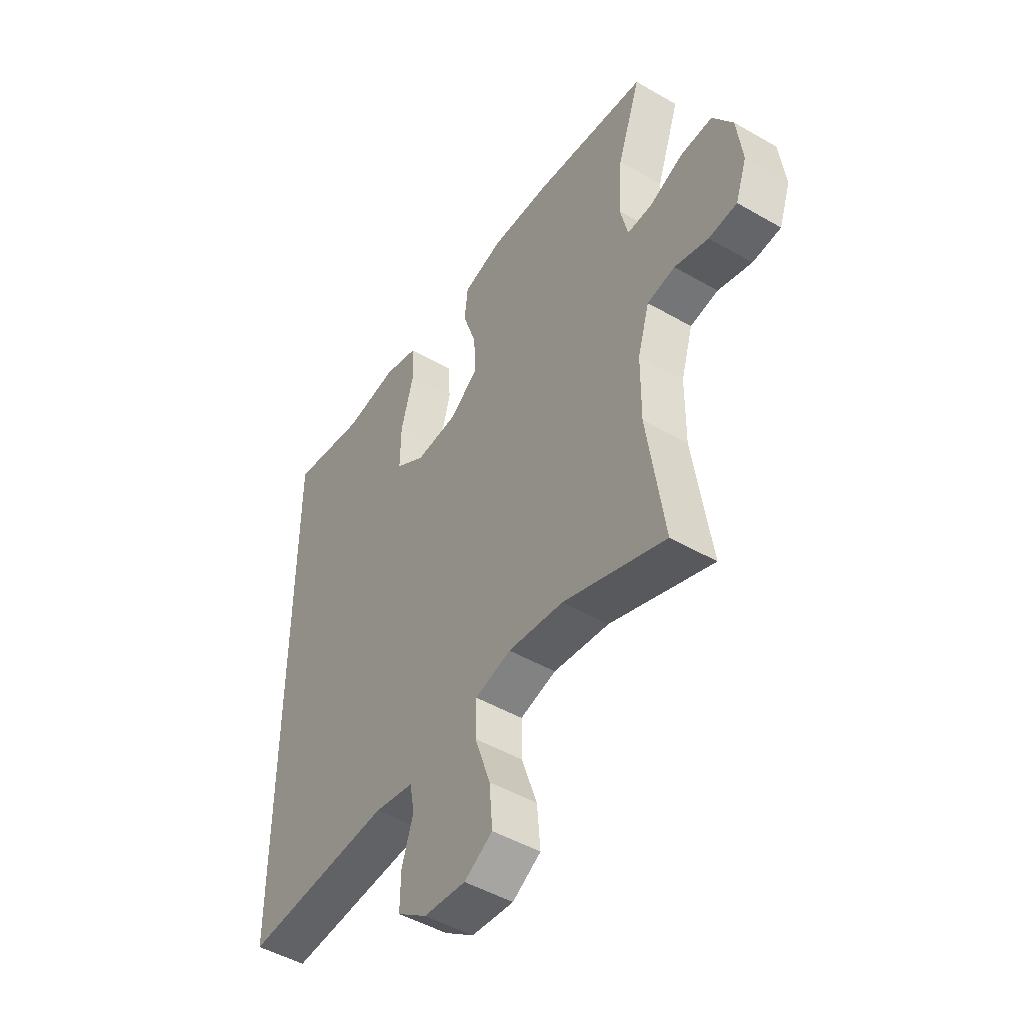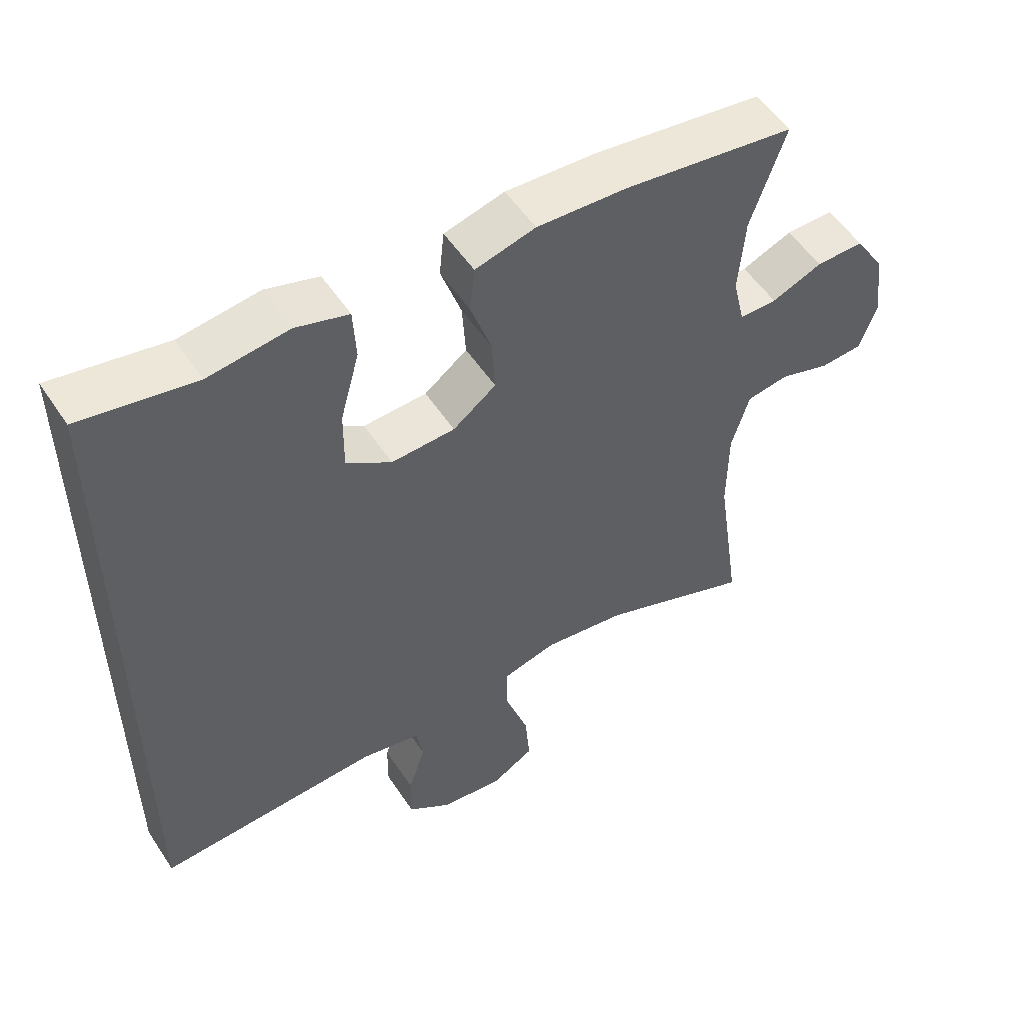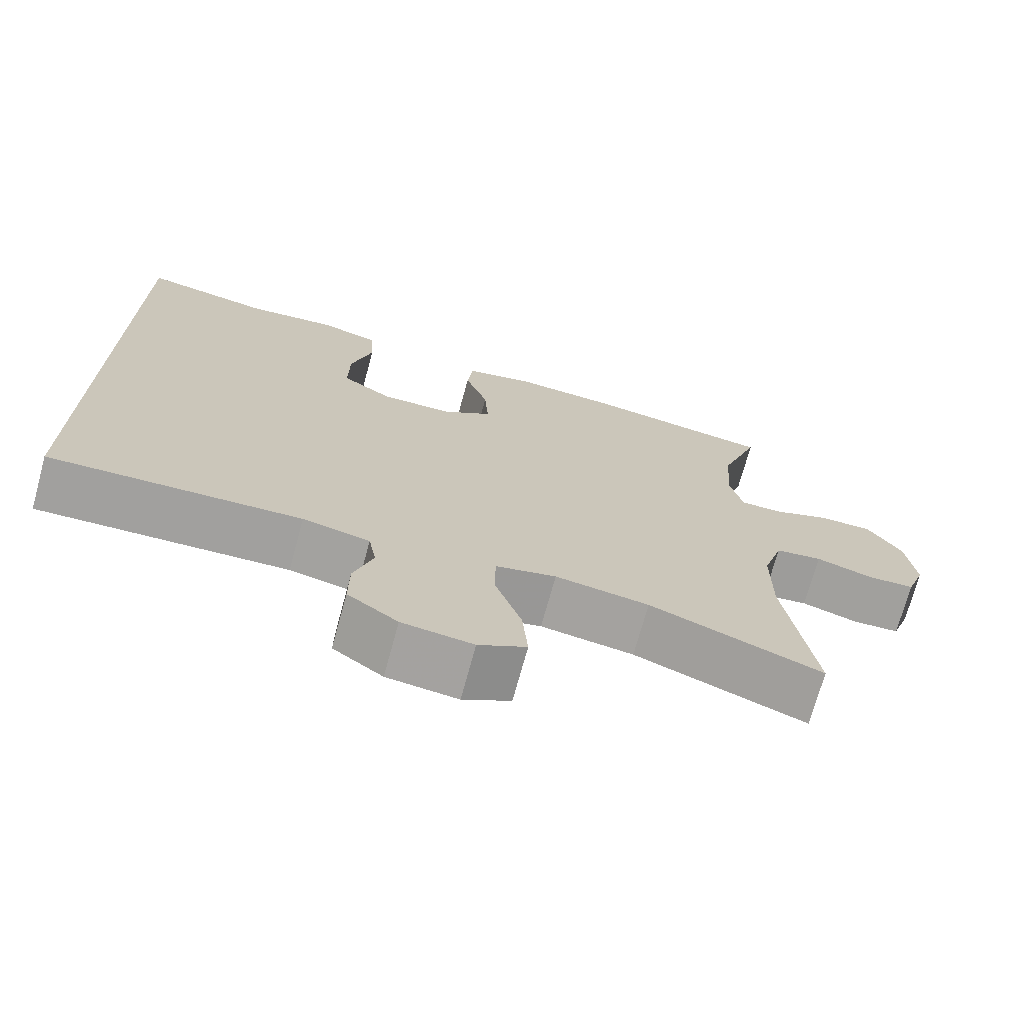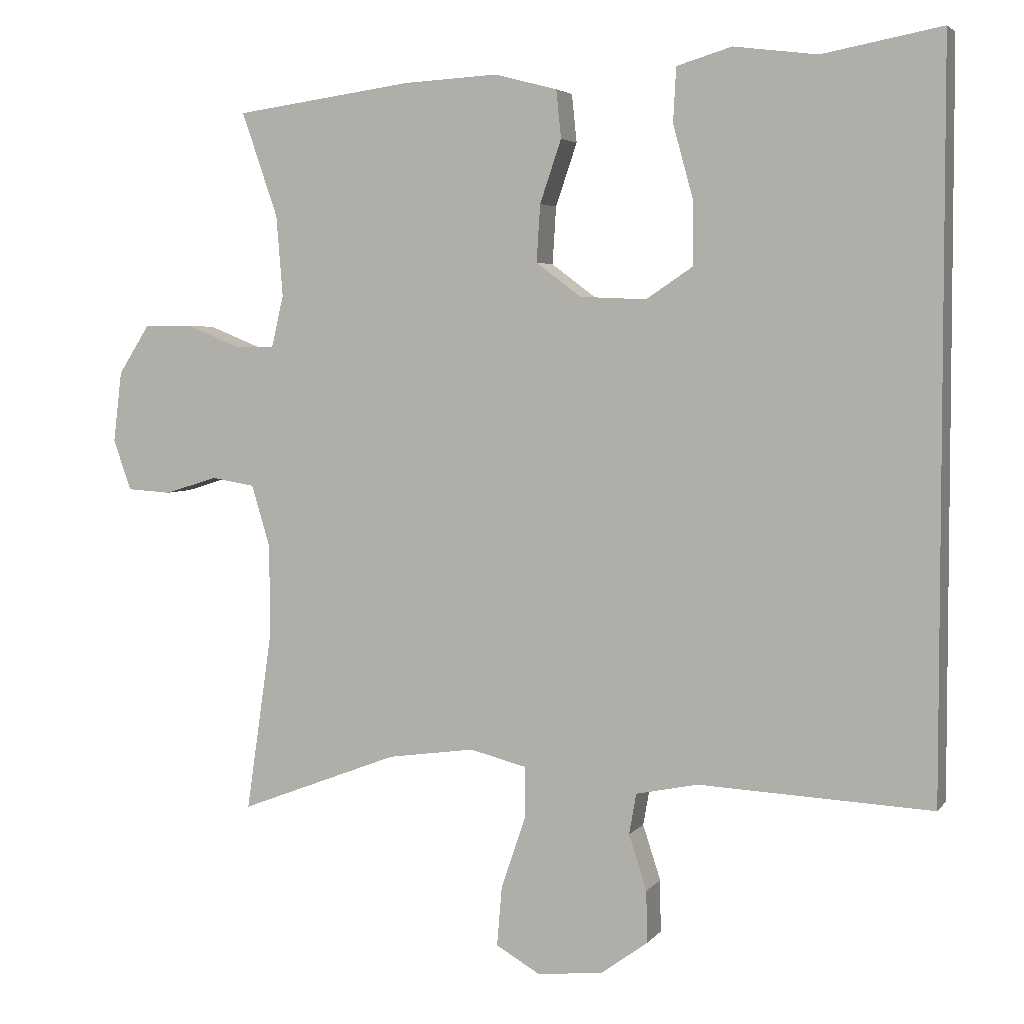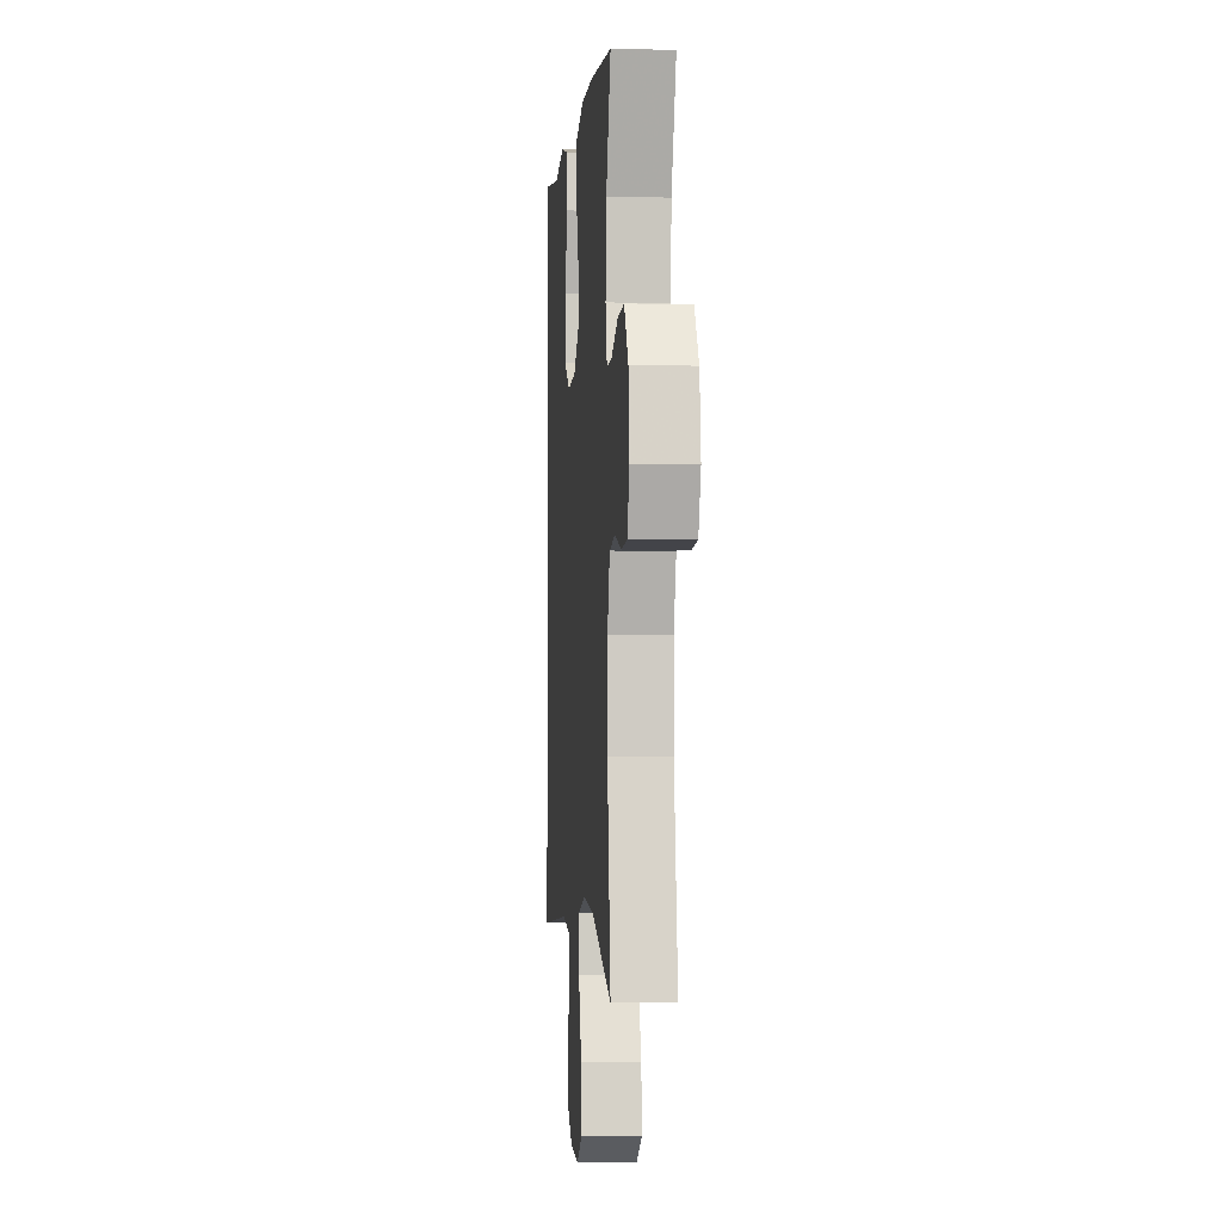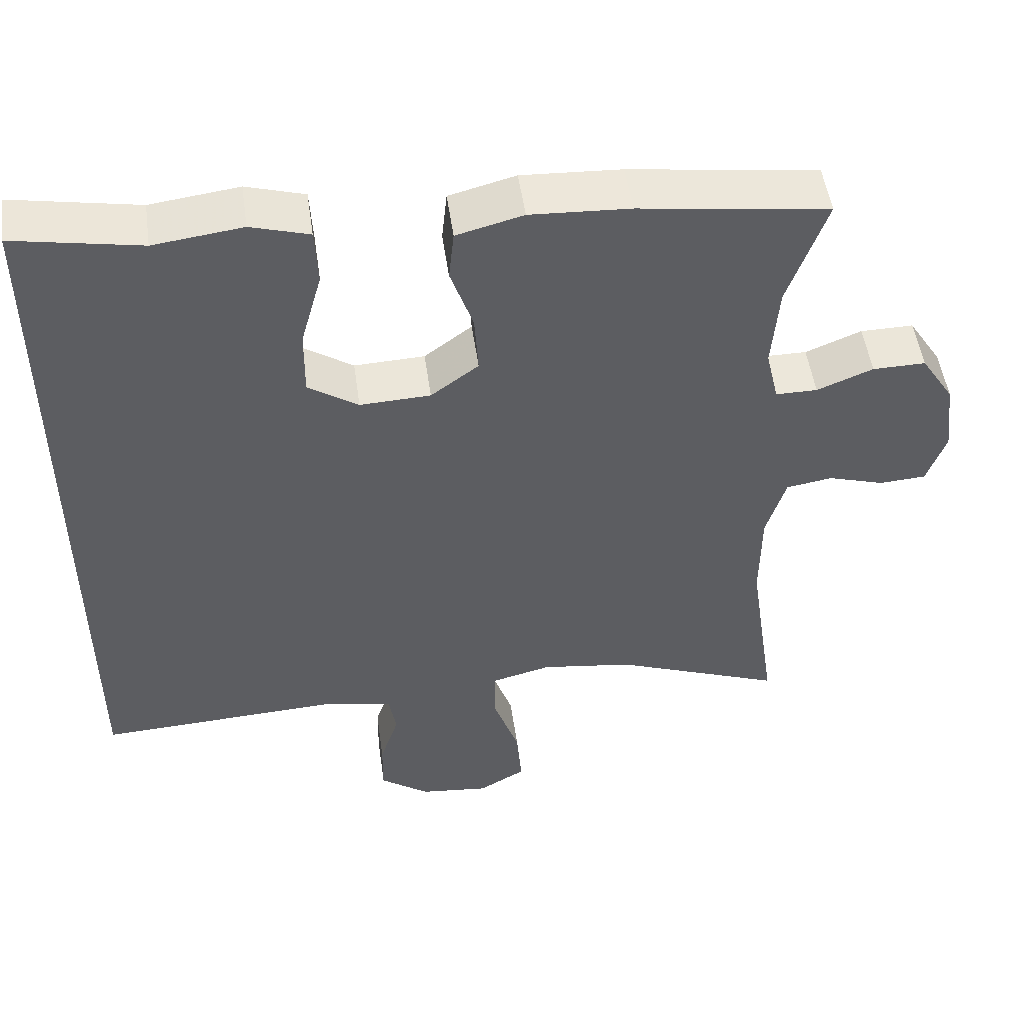
<metadata>
{"format":"obj","ext":"obj","renderer":"f3d","projection":"perspective","resolution":1024,"background":"white","views":[{"elev":-48.2,"azim":57.1,"up":"+Z"},{"elev":53.5,"azim":-32.8,"up":"+Z"},{"elev":-72.2,"azim":-15.3,"up":"+Z"},{"elev":4.0,"azim":-160.8,"up":"+Z"},{"elev":-4.7,"azim":85.0,"up":"+Z"},{"elev":50.7,"azim":-8.0,"up":"+Z"}]}
</metadata>
<code>
v -0.5 0.07 0.582
v -0.333 0.07 0.551
v -0.216 0.07 0.566
v -0.139 0.07 0.543
v -0.135 0.07 0.467
v -0.163 0.07 0.365
v -0.164 0.07 0.276
v -0.098 0.07 0.232
v -0.005 0.07 0.236
v 0.058 0.07 0.283
v 0.053 0.07 0.363
v 0.023 0.07 0.451
v 0.03 0.07 0.518
v 0.118 0.07 0.541
v 0.25 0.07 0.534
v 0.5 0.07 0.5
v 0.449 0.07 0.353
v 0.44 0.07 0.24
v 0.457 0.07 0.167
v 0.512 0.07 0.167
v 0.586 0.07 0.197
v 0.656 0.07 0.198
v 0.7 0.07 0.129
v 0.712 0.07 0.03
v 0.687 0.07 -0.041
v 0.625 0.07 -0.045
v 0.551 0.07 -0.022
v 0.49 0.07 -0.032
v 0.464 0.07 -0.118
v 0.463 0.07 -0.246
v 0.5 0.07 -0.5
v 0.276 0.07 -0.414
v 0.154 0.07 -0.397
v 0.075 0.07 -0.417
v 0.075 0.07 -0.49
v 0.109 0.07 -0.589
v 0.116 0.07 -0.673
v 0.054 0.07 -0.709
v -0.038 0.07 -0.699
v -0.103 0.07 -0.652
v -0.102 0.07 -0.579
v -0.077 0.07 -0.502
v -0.087 0.07 -0.445
v -0.174 0.07 -0.427
v -0.5 0.07 -0.443
v -0.5 0 0.582
v -0.333 0 0.551
v -0.216 0 0.566
v -0.139 0 0.543
v -0.135 0 0.467
v -0.163 0 0.365
v -0.164 0 0.276
v -0.098 0 0.232
v -0.005 0 0.236
v 0.058 0 0.283
v 0.053 0 0.363
v 0.023 0 0.451
v 0.03 0 0.518
v 0.118 0 0.541
v 0.25 0 0.534
v 0.5 0 0.5
v 0.449 0 0.353
v 0.44 0 0.24
v 0.457 0 0.167
v 0.512 0 0.167
v 0.586 0 0.197
v 0.656 0 0.198
v 0.7 0 0.129
v 0.712 0 0.03
v 0.687 0 -0.041
v 0.625 0 -0.045
v 0.551 0 -0.022
v 0.49 0 -0.032
v 0.464 0 -0.118
v 0.463 0 -0.246
v 0.5 0 -0.5
v 0.276 0 -0.414
v 0.154 0 -0.397
v 0.075 0 -0.417
v 0.075 0 -0.49
v 0.109 0 -0.589
v 0.116 0 -0.673
v 0.054 0 -0.709
v -0.038 0 -0.699
v -0.103 0 -0.652
v -0.102 0 -0.579
v -0.077 0 -0.502
v -0.087 0 -0.445
v -0.174 0 -0.427
v -0.5 0 -0.443
f 44 45 1 2
f 43 44 2 3
f 42 43 3
f 39 40 41 42
f 35 36 37 38
f 34 35 38 39
f 30 31 32
f 29 30 32 33
f 28 29 33 34
f 24 25 26 27
f 24 27 28
f 23 24 28
f 20 21 22 23
f 19 20 23 28
f 18 19 28 34
f 14 15 16 17
f 14 17 18 34
f 11 12 13 14
f 10 11 14
f 3 4 5 6
f 3 6 7
f 42 3 7
f 39 42 7 8
f 10 14 34 39
f 9 10 39
f 8 9 39
f 47 46 90 89
f 48 47 89 88
f 48 88 87
f 87 86 85 84
f 83 82 81 80
f 84 83 80 79
f 77 76 75
f 78 77 75 74
f 79 78 74 73
f 72 71 70 69
f 73 72 69
f 73 69 68
f 68 67 66 65
f 73 68 65 64
f 79 73 64 63
f 62 61 60 59
f 79 63 62 59
f 59 58 57 56
f 59 56 55
f 51 50 49 48
f 52 51 48
f 52 48 87
f 53 52 87 84
f 84 79 59 55
f 84 55 54
f 84 54 53
f 1 46 47 2
f 2 47 48 3
f 3 48 49 4
f 4 49 50 5
f 5 50 51 6
f 6 51 52 7
f 7 52 53 8
f 8 53 54 9
f 9 54 55 10
f 10 55 56 11
f 11 56 57 12
f 12 57 58 13
f 13 58 59 14
f 14 59 60 15
f 15 60 61 16
f 16 61 62 17
f 17 62 63 18
f 18 63 64 19
f 19 64 65 20
f 20 65 66 21
f 21 66 67 22
f 22 67 68 23
f 23 68 69 24
f 24 69 70 25
f 25 70 71 26
f 26 71 72 27
f 27 72 73 28
f 28 73 74 29
f 29 74 75 30
f 30 75 76 31
f 31 76 77 32
f 32 77 78 33
f 33 78 79 34
f 34 79 80 35
f 35 80 81 36
f 36 81 82 37
f 37 82 83 38
f 38 83 84 39
f 39 84 85 40
f 40 85 86 41
f 41 86 87 42
f 42 87 88 43
f 43 88 89 44
f 44 89 90 45
f 45 90 46 1

</code>
